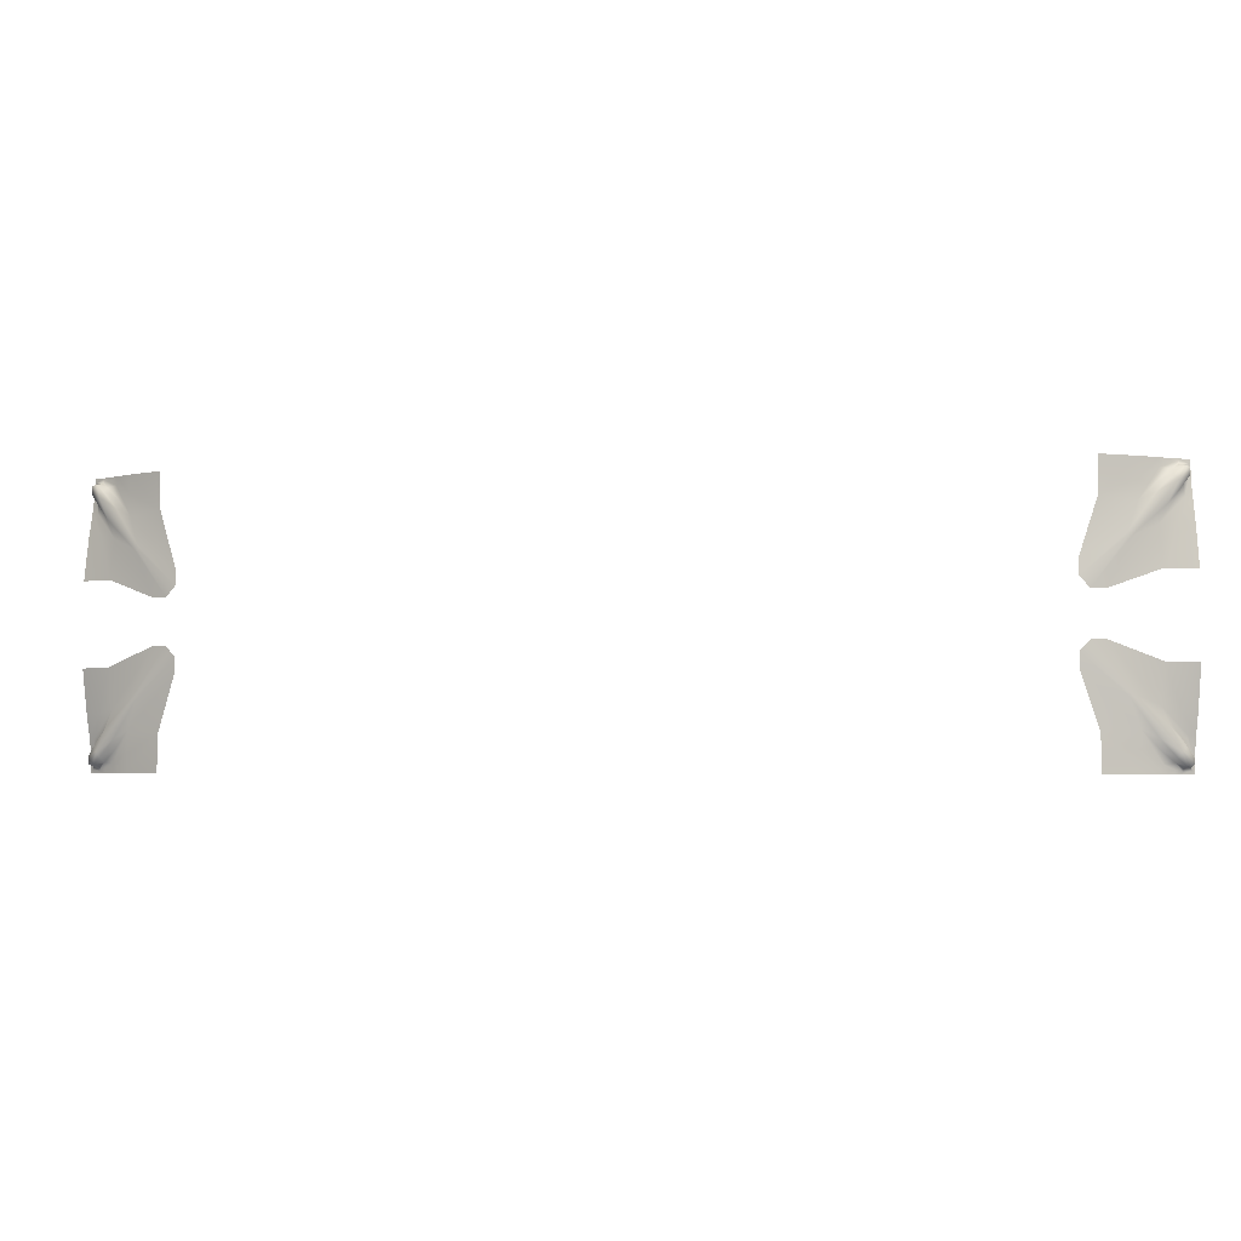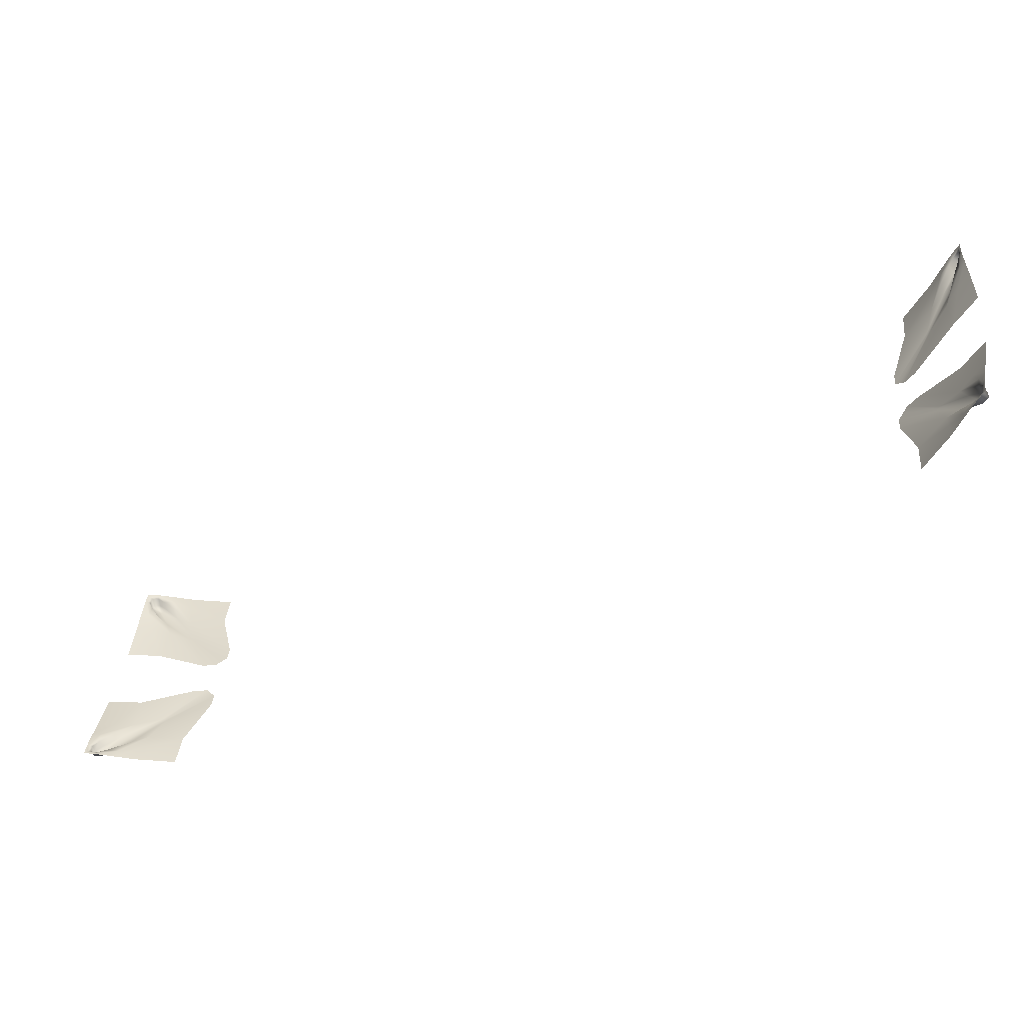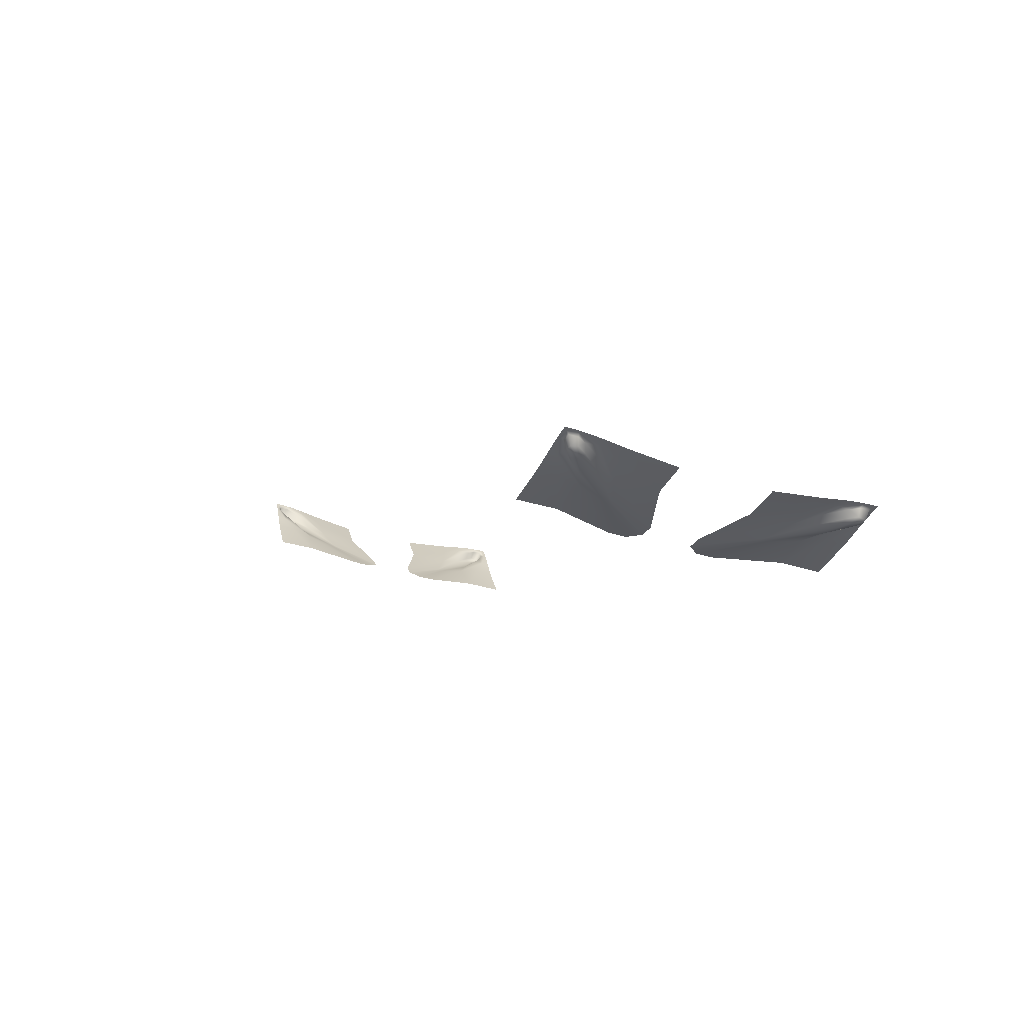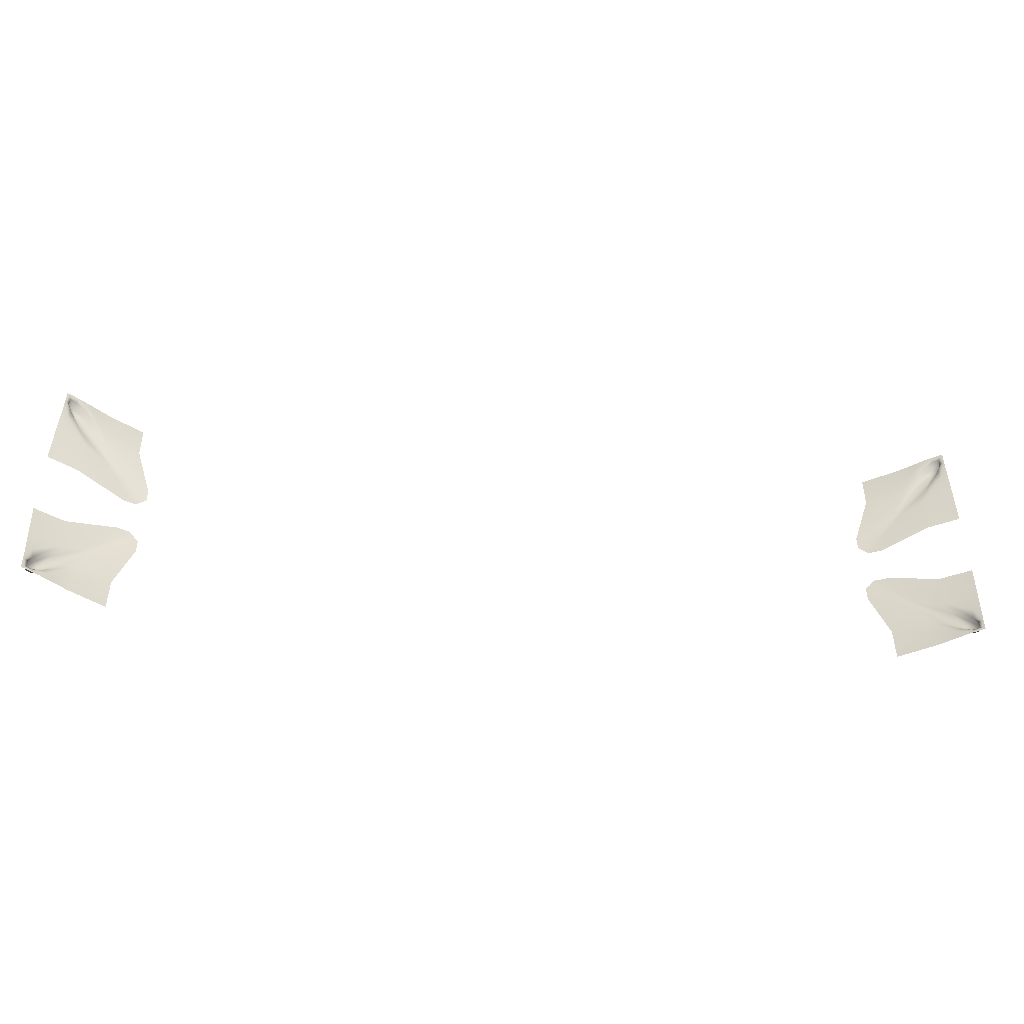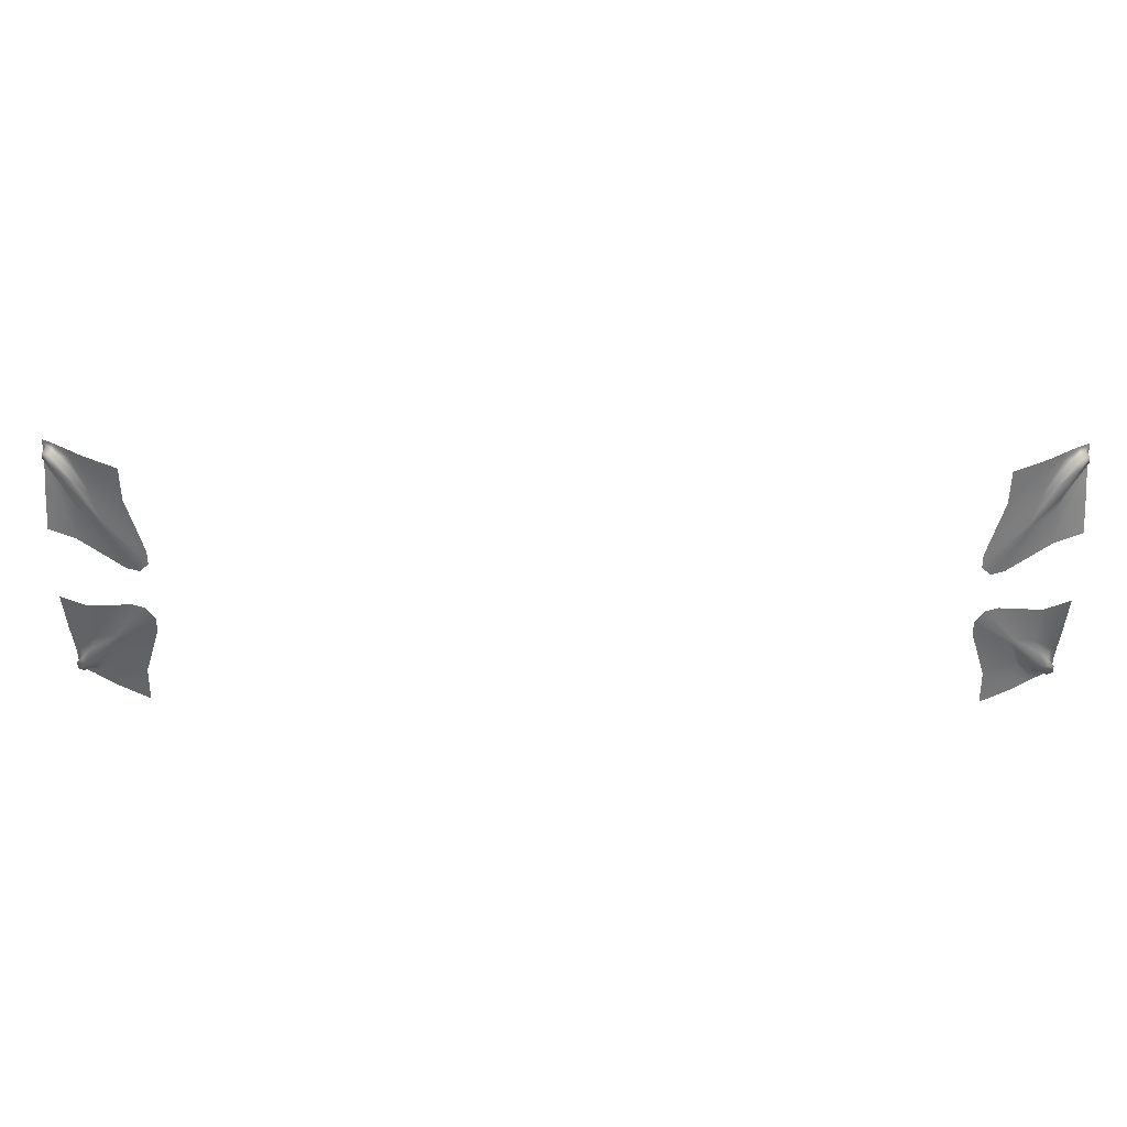
<metadata>
{"format":"obj","ext":"obj","renderer":"f3d","projection":"perspective","resolution":1024,"background":"white","views":[{"elev":-3.3,"azim":158.4,"up":"+Y"},{"elev":35.2,"azim":5.7,"up":"+Z"},{"elev":-35.3,"azim":-112.4,"up":"+Z"},{"elev":-46.4,"azim":-35.3,"up":"+Y"},{"elev":34.9,"azim":150.4,"up":"+Y"}]}
</metadata>
<code>
g ENV_S01_Vanilla_SurvivalMode_CornerFolds_MO
v 157.1 36.58 -117.1
v 157.8 37.56 -116.3
v 162.6 29.81 -110.2
v 162.6 29.07 -110.2
v 157.1 33.69 -117.1
v 165.6 22.24 -105.5
v 166.2 23.55 -105
v 168.1 20.03 -102
v 163.6 23.83 -108.2
v 159.3 23.11 -114.3
v 167.5 18.98 -102.5
v 165.2 20.23 -104.1
v 168.4 17.6 -101.1
v 169.2 17.79 -100
v 166.6 18.11 -101.4
v 165.3 17.87 -103.5
v 163.6 19.65 -107.2
v 163.6 16.24 -107.1
v 159.4 16.24 -114.3
v 165.3 16.24 -103.4
v 166.3 17.01 -101.2
v 166.3 16.24 -101.2
v 167.1 16.63 -99.83
v 167 16.24 -99.89
v 167.2 17.3 -100.1
v 169.2 17.79 -100
v 168 16.86 -98.24
v 167.8 16.24 -98.39
v 168 17.3 -98.77
v 168 16.86 -98.24
v 169.2 19.08 -99.8
v 168 18.9 -98.77
v 168.1 18.71 -98.06
v 167.7 20.35 -99.54
v 168.4 20.81 -101
v 168.1 20.03 -102
v 169.2 17.79 -100
v 166.8 24.25 -103.8
v 166.2 23.55 -105
v 162.6 29.81 -110.2
v 166.9 23.38 -101.5
v 163 29.78 -109.6
v 165.8 27.66 -105.1
v 158.4 38.58 -115.6
v 157.8 37.56 -116.3
v 160.2 38.58 -113.3
v 166.4 35 -104.6
v 167.9 22.76 -99.35
v 167.5 26.82 -101.2
v 169.3 26.71 -98.26
v 170.2 34.94 -98.79
v 168.7 22.72 -97.93
v 168 20.29 -98.45
v 168.4 20.33 -97.77
v 168.3 18.8 -97.71
v 168 16.86 -98.24
v 168.2 17.09 -97.67
v 168 16.86 -98.24
v 168.3 16.24 -97.68
v 167.8 16.24 -98.39
v 168.2 17.09 -97.67
v 158.4 47.01 -115.6
v 157.8 48.04 -116.3
v 162.6 55.78 -110.2
v 163 55.81 -109.6
v 160.2 47.01 -113.3
v 166.8 61.34 -103.8
v 166.2 62.04 -105
v 168.1 65.57 -102
v 165.8 57.93 -105.1
v 166.4 50.59 -104.6
v 168.4 64.78 -101
v 166.9 62.22 -101.5
v 169.2 66.51 -99.8
v 169.2 67.8 -100
v 167.7 65.23 -99.54
v 167.9 62.83 -99.35
v 167.5 58.78 -101.2
v 169.3 58.88 -98.26
v 170.2 50.65 -98.79
v 168.7 62.87 -97.93
v 168 65.3 -98.45
v 168.4 65.26 -97.77
v 168.1 66.88 -98.06
v 168.3 66.79 -97.71
v 168 66.69 -98.77
v 169.2 67.8 -100
v 168 68.72 -98.24
v 168.2 68.5 -97.67
v 168 68.29 -98.77
v 168 68.72 -98.24
v 168.4 67.99 -101.1
v 167.2 68.29 -100.1
v 167.1 68.96 -99.83
v 166.6 67.48 -101.4
v 167.5 66.61 -102.5
v 168.1 65.57 -102
v 169.2 67.8 -100
v 165.6 63.35 -105.5
v 166.2 62.04 -105
v 162.6 55.78 -110.2
v 165.2 65.36 -104.1
v 162.6 56.52 -110.2
v 163.6 61.76 -108.2
v 157.1 49.01 -117.1
v 157.8 48.04 -116.3
v 157.1 51.91 -117.1
v 159.3 62.48 -114.3
v 165.3 67.71 -103.5
v 163.6 65.94 -107.2
v 163.6 69.35 -107.1
v 159.4 69.35 -114.3
v 165.3 69.35 -103.4
v 166.3 68.58 -101.2
v 166.3 69.35 -101.2
v 167 69.35 -99.89
v 168 68.72 -98.24
v 167.8 69.35 -98.39
v 168 68.72 -98.24
v 168.3 69.35 -97.68
v 168.2 68.5 -97.67
v 167.8 69.35 -98.39
v 22.89 36.58 -194.6
v 14.14 29.81 -195.9
v 21.87 37.56 -194.8
v 14.11 29.07 -195.9
v 22.89 33.69 -194.6
v 8.536 22.24 -196.2
v 7.85 23.55 -196.5
v 4.293 20.03 -196.6
v 11.95 23.83 -195.8
v 19.32 23.11 -195.1
v 5.069 18.98 -196.3
v 7.586 20.23 -195.1
v 3.335 17.6 -196.4
v 2.035 17.79 -196.5
v 4.569 18.11 -195
v 6.961 17.87 -194.9
v 11.04 19.65 -195.2
v 10.94 16.24 -195.2
v 19.27 16.24 -195.2
v 6.92 16.24 -194.9
v 4.496 17.01 -194.7
v 4.529 16.24 -194.6
v 2.925 16.63 -194.6
v 3.01 16.24 -194.6
v 3.111 17.3 -194.9
v 2.035 17.79 -196.5
v 1.093 16.86 -194.6
v 1.313 16.24 -194.5
v 1.524 17.3 -194.9
v 1.093 16.86 -194.6
v 1.845 19.08 -196.4
v 1.524 18.9 -194.9
v 0.8578 18.71 -194.6
v 2.34 20.35 -195
v 3.233 20.81 -196.4
v 4.293 20.03 -196.6
v 2.035 17.79 -196.5
v 6.518 24.25 -196.3
v 7.85 23.55 -196.5
v 14.14 29.81 -195.9
v 4.455 23.38 -195.3
v 13.4 29.78 -196
v 8.102 27.66 -196.1
v 20.9 38.58 -195
v 21.87 37.56 -194.8
v 18.02 38.58 -195.4
v 7.403 35 -196.5
v 2.1 22.76 -195.1
v 3.887 26.82 -195.7
v 0.4721 26.71 -195.7
v 0.4721 34.94 -196.8
v 0.4721 22.72 -195.1
v 1.24 20.29 -194.7
v 0.4721 20.33 -194.7
v 0.4721 18.8 -194.6
v 1.093 16.86 -194.6
v 0.4721 17.09 -194.5
v 1.093 16.86 -194.6
v 1.313 16.24 -194.5
v 0.4721 16.24 -194.6
v 0.4721 17.09 -194.5
v 20.9 47.01 -195
v 14.14 55.78 -195.9
v 21.87 48.04 -194.8
v 13.4 55.81 -196
v 18.02 47.01 -195.4
v 6.518 61.34 -196.3
v 7.85 62.04 -196.5
v 4.293 65.57 -196.6
v 8.102 57.93 -196.1
v 7.403 50.59 -196.5
v 3.233 64.78 -196.4
v 4.455 62.22 -195.3
v 1.845 66.51 -196.4
v 2.035 67.8 -196.5
v 2.34 65.23 -195
v 2.1 62.83 -195.1
v 3.887 58.78 -195.7
v 0.4721 58.88 -195.7
v 0.4721 50.65 -196.8
v 0.4721 62.87 -195.1
v 1.24 65.3 -194.7
v 0.4721 65.26 -194.7
v 0.8578 66.88 -194.6
v 0.4721 66.79 -194.6
v 1.524 66.69 -194.9
v 2.035 67.8 -196.5
v 1.093 68.72 -194.6
v 0.4721 68.5 -194.5
v 1.524 68.29 -194.9
v 1.093 68.72 -194.6
v 3.335 67.99 -196.4
v 3.111 68.29 -194.9
v 2.925 68.96 -194.6
v 4.569 67.48 -195
v 5.069 66.61 -196.3
v 4.293 65.57 -196.6
v 2.035 67.8 -196.5
v 8.536 63.35 -196.2
v 7.85 62.04 -196.5
v 14.14 55.78 -195.9
v 7.586 65.36 -195.1
v 14.11 56.52 -195.9
v 11.95 61.76 -195.8
v 22.89 49.01 -194.6
v 21.87 48.04 -194.8
v 22.89 51.91 -194.6
v 19.32 62.48 -195.1
v 6.961 67.71 -194.9
v 11.04 65.94 -195.2
v 10.94 69.35 -195.2
v 19.27 69.35 -195.2
v 6.92 69.35 -194.9
v 4.496 68.58 -194.7
v 4.529 69.35 -194.6
v 3.01 69.35 -194.6
v 1.093 68.72 -194.6
v 1.313 69.35 -194.5
v 1.093 68.72 -194.6
v 0.4721 68.5 -194.5
v 0.4721 69.35 -194.6
v 1.313 69.35 -194.5
g ENV_S01_Vanilla_SurvivalMode_CornerFolds_MO_0
f 3 2 1
f 4 3 1
f 4 1 5
f 3 4 6
f 7 3 6
f 8 7 6
f 9 4 5
f 6 4 9
f 9 5 10
f 11 8 6
f 12 6 9
f 11 6 12
f 11 13 8
f 13 14 8
f 15 11 12
f 11 15 13
f 12 9 16
f 15 12 16
f 17 9 10
f 9 17 16
f 18 17 10
f 19 18 10
f 18 20 17
f 20 16 17
f 21 16 20
f 21 15 16
f 22 21 20
f 23 21 22
f 21 23 15
f 24 23 22
f 15 25 13
f 23 25 15
f 26 13 25
f 27 23 24
f 28 27 24
f 29 25 23
f 29 26 25
f 30 29 23
f 31 26 29
f 32 29 30
f 32 31 29
f 33 32 30
f 32 34 31
f 32 33 34
f 34 35 31
f 31 35 36
f 37 31 36
f 36 35 38
f 39 36 38
f 40 39 38
f 35 34 41
f 38 35 41
f 42 40 38
f 38 41 43
f 42 38 43
f 40 42 44
f 45 40 44
f 44 42 46
f 42 43 46
f 46 43 47
f 41 34 48
f 43 41 48
f 43 49 47
f 49 43 48
f 49 50 47
f 50 51 47
f 52 50 49
f 48 52 49
f 34 53 48
f 48 53 52
f 53 54 52
f 33 53 34
f 53 33 54
f 33 55 54
f 33 56 55
f 56 57 55
f 60 59 58
f 58 59 61
f 64 63 62
f 65 64 62
f 65 62 66
f 64 65 67
f 68 64 67
f 69 68 67
f 70 65 66
f 67 65 70
f 70 66 71
f 72 69 67
f 73 67 70
f 72 67 73
f 72 74 69
f 74 75 69
f 76 72 73
f 72 76 74
f 73 70 77
f 76 73 77
f 78 70 71
f 70 78 77
f 79 78 71
f 80 79 71
f 79 81 78
f 81 77 78
f 82 77 81
f 82 76 77
f 83 82 81
f 84 82 83
f 82 84 76
f 85 84 83
f 76 86 74
f 84 86 76
f 87 74 86
f 88 84 85
f 89 88 85
f 90 86 84
f 90 87 86
f 91 90 84
f 92 87 90
f 93 90 91
f 93 92 90
f 94 93 91
f 93 95 92
f 93 94 95
f 95 96 92
f 92 96 97
f 98 92 97
f 97 96 99
f 100 97 99
f 101 100 99
f 96 95 102
f 99 96 102
f 103 101 99
f 99 102 104
f 103 99 104
f 101 103 105
f 106 101 105
f 105 103 107
f 103 104 107
f 107 104 108
f 102 95 109
f 104 102 109
f 104 110 108
f 110 104 109
f 110 111 108
f 111 112 108
f 113 111 110
f 109 113 110
f 95 114 109
f 109 114 113
f 114 115 113
f 94 114 95
f 114 94 115
f 94 116 115
f 94 117 116
f 117 118 116
f 121 120 119
f 119 120 122
f 125 124 123
f 124 126 123
f 123 126 127
f 126 124 128
f 124 129 128
f 129 130 128
f 126 131 127
f 126 128 131
f 127 131 132
f 130 133 128
f 128 134 131
f 128 133 134
f 135 133 130
f 136 135 130
f 133 137 134
f 137 133 135
f 131 134 138
f 134 137 138
f 131 139 132
f 139 131 138
f 139 140 132
f 140 141 132
f 142 140 139
f 138 142 139
f 138 143 142
f 137 143 138
f 143 144 142
f 143 145 144
f 145 143 137
f 145 146 144
f 147 137 135
f 147 145 137
f 135 148 147
f 145 149 146
f 149 150 146
f 147 151 145
f 148 151 147
f 151 152 145
f 148 153 151
f 151 154 152
f 153 154 151
f 154 155 152
f 156 154 153
f 155 154 156
f 157 156 153
f 157 153 158
f 153 159 158
f 157 158 160
f 158 161 160
f 161 162 160
f 156 157 163
f 157 160 163
f 162 164 160
f 163 160 165
f 160 164 165
f 164 162 166
f 162 167 166
f 164 166 168
f 165 164 168
f 165 168 169
f 156 163 170
f 163 165 170
f 171 165 169
f 165 171 170
f 172 171 169
f 173 172 169
f 172 174 171
f 174 170 171
f 175 156 170
f 175 170 174
f 176 175 174
f 175 155 156
f 155 175 176
f 177 155 176
f 178 155 177
f 179 178 177
f 182 181 180
f 182 180 183
f 186 185 184
f 185 187 184
f 184 187 188
f 187 185 189
f 185 190 189
f 190 191 189
f 187 192 188
f 187 189 192
f 188 192 193
f 191 194 189
f 189 195 192
f 189 194 195
f 196 194 191
f 197 196 191
f 194 198 195
f 198 194 196
f 192 195 199
f 195 198 199
f 192 200 193
f 200 192 199
f 200 201 193
f 201 202 193
f 203 201 200
f 199 203 200
f 199 204 203
f 198 204 199
f 204 205 203
f 204 206 205
f 206 204 198
f 206 207 205
f 208 198 196
f 208 206 198
f 196 209 208
f 206 210 207
f 210 211 207
f 208 212 206
f 209 212 208
f 212 213 206
f 209 214 212
f 212 215 213
f 214 215 212
f 215 216 213
f 217 215 214
f 216 215 217
f 218 217 214
f 218 214 219
f 214 220 219
f 218 219 221
f 219 222 221
f 222 223 221
f 217 218 224
f 218 221 224
f 223 225 221
f 224 221 226
f 221 225 226
f 225 223 227
f 223 228 227
f 225 227 229
f 226 225 229
f 226 229 230
f 217 224 231
f 224 226 231
f 232 226 230
f 226 232 231
f 233 232 230
f 234 233 230
f 233 235 232
f 235 231 232
f 236 217 231
f 236 231 235
f 237 236 235
f 236 216 217
f 216 236 237
f 238 216 237
f 239 216 238
f 240 239 238
f 243 242 241
f 243 241 244

</code>
